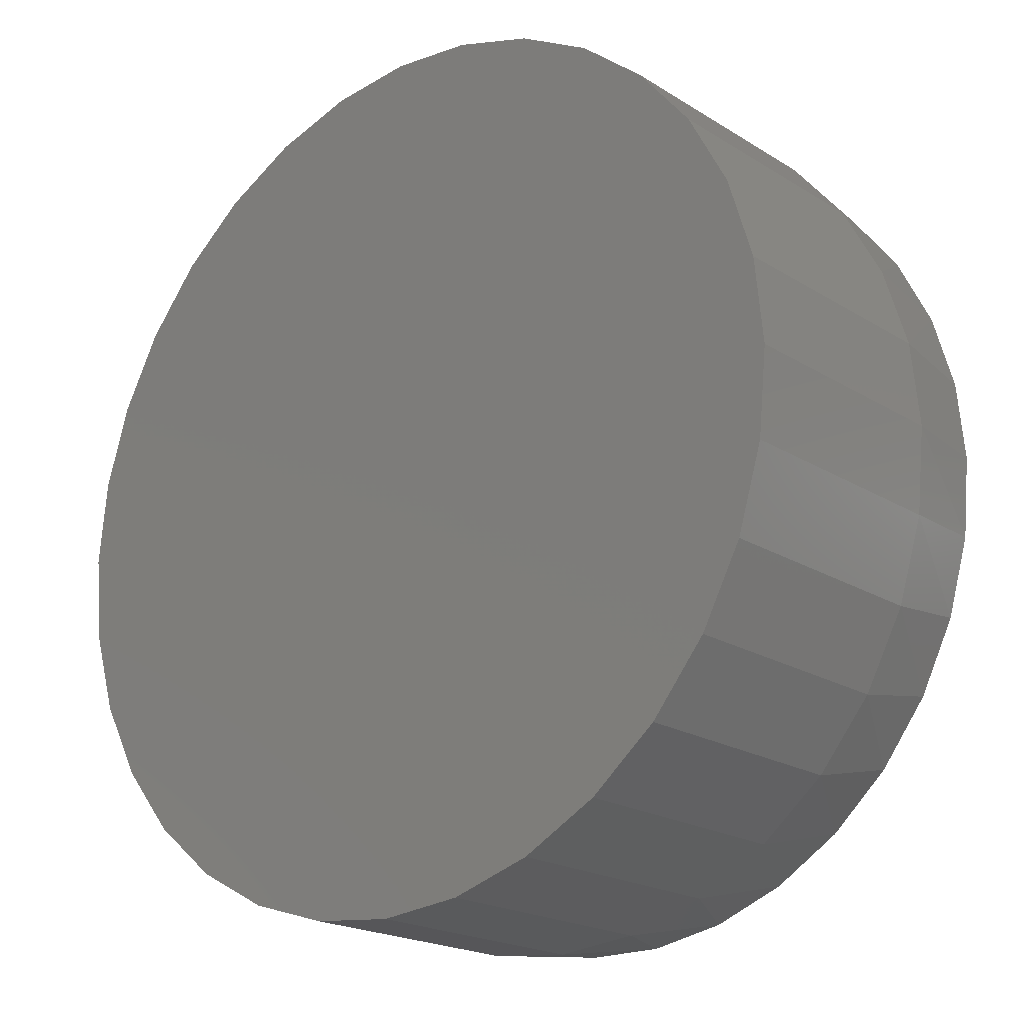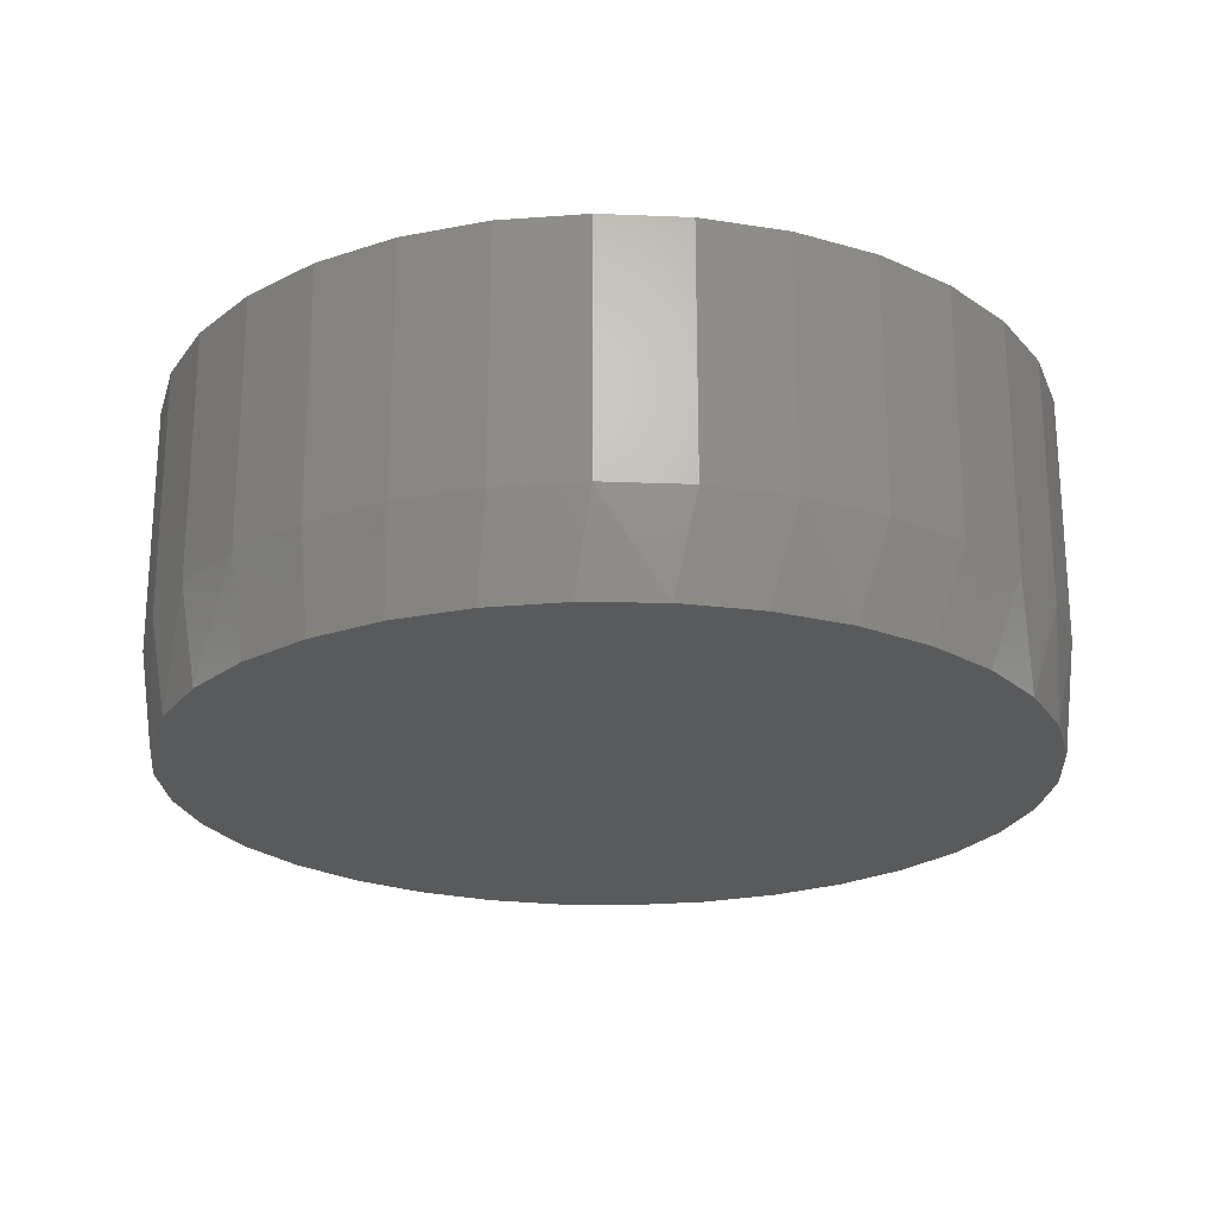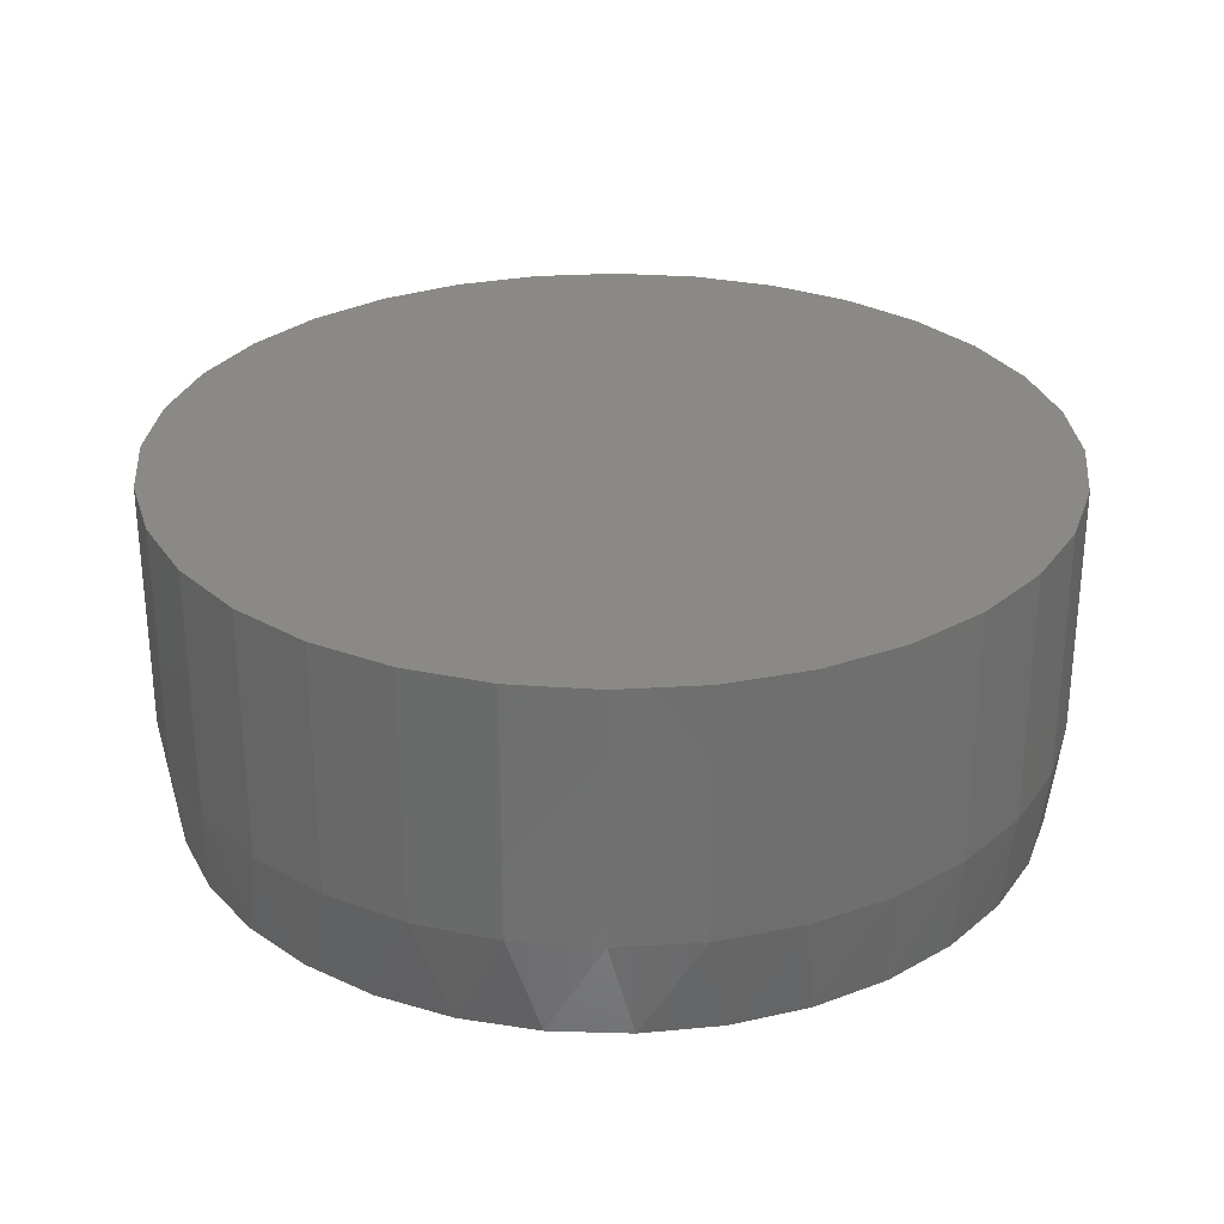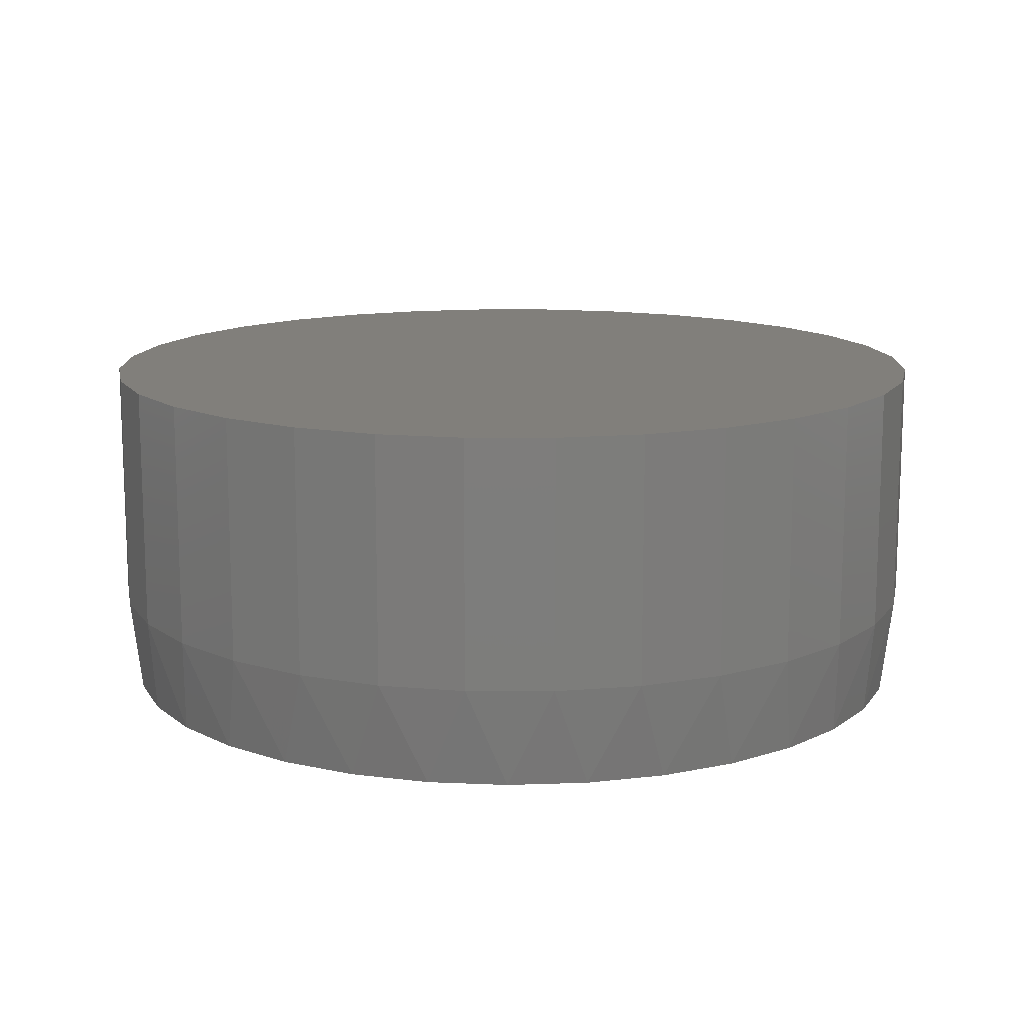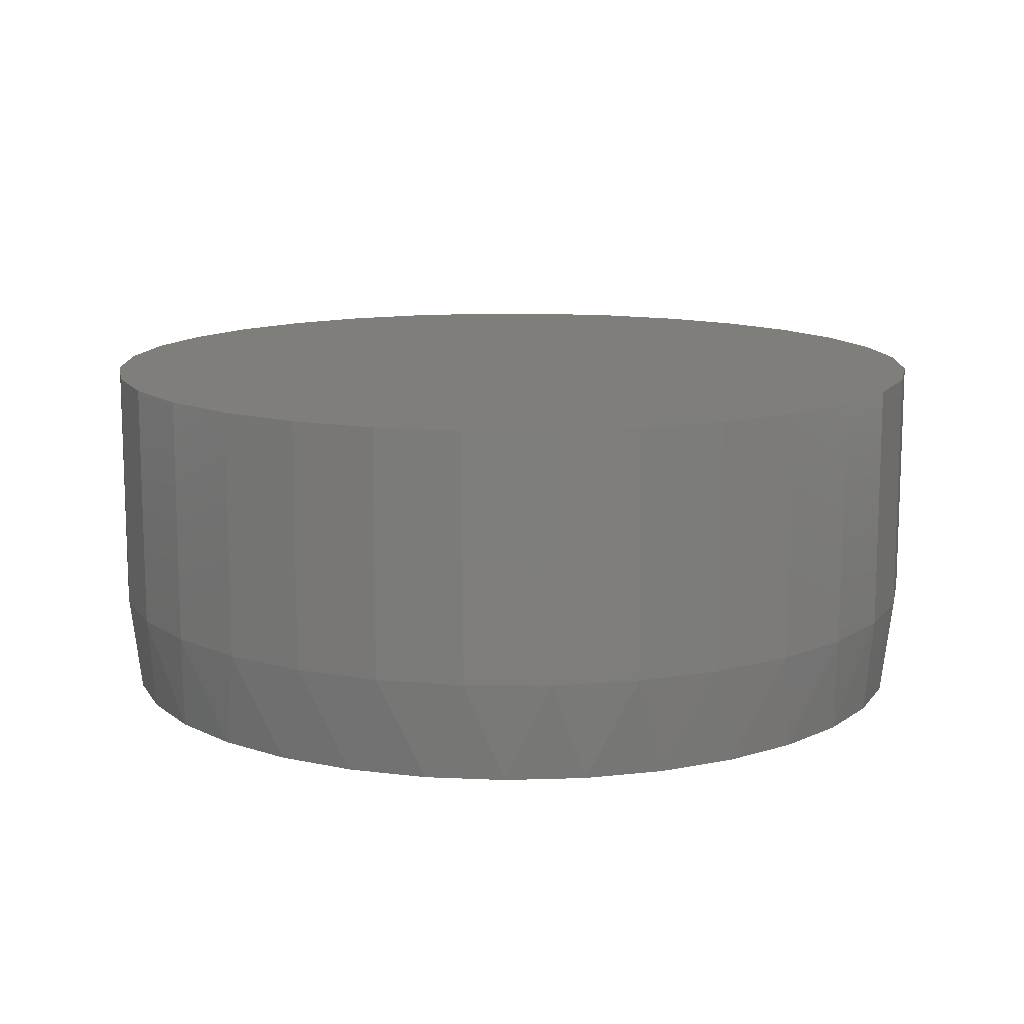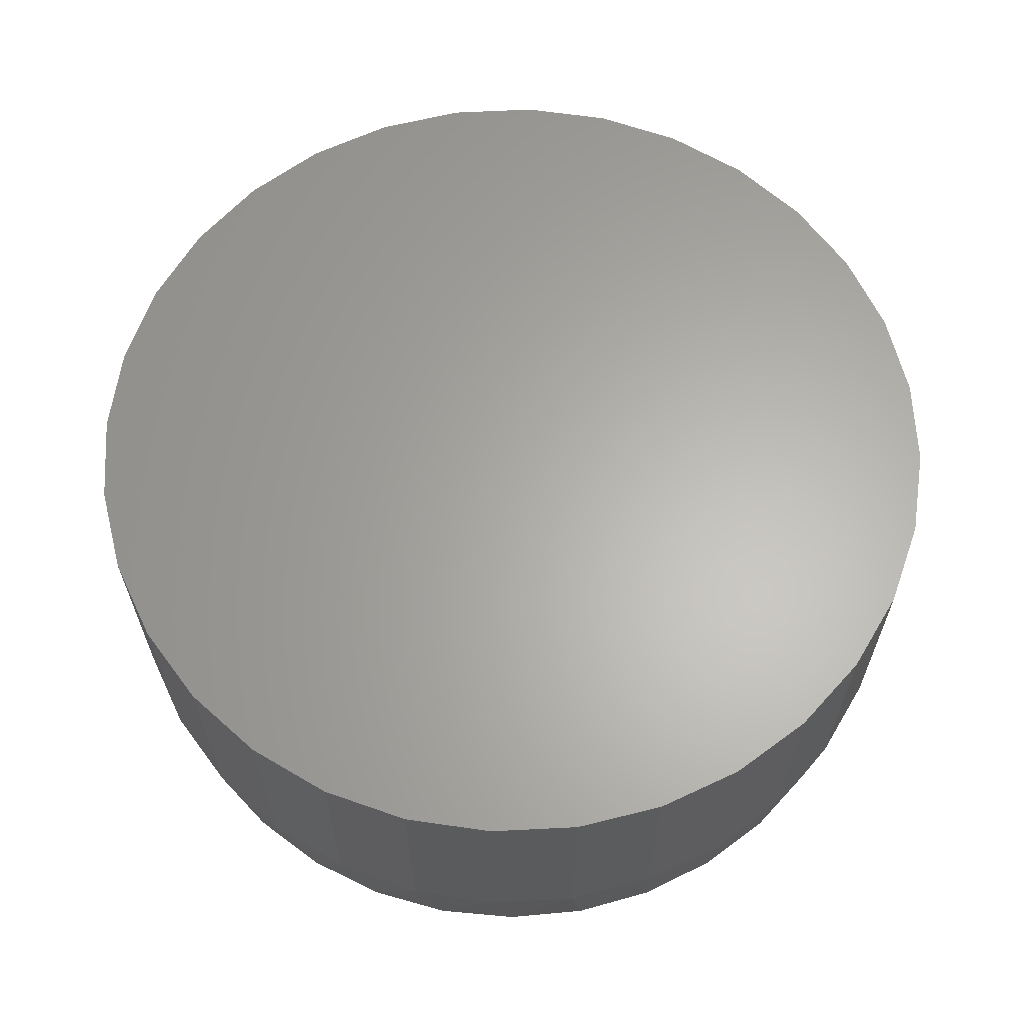
<metadata>
{"format":"stl","ext":"stl","renderer":"f3d","projection":"perspective","resolution":1024,"background":"white","views":[{"elev":-20.0,"azim":41.2,"up":"+Y"},{"elev":-22.8,"azim":-54.6,"up":"+Z"},{"elev":29.0,"azim":34.3,"up":"+Z"},{"elev":13.2,"azim":-174.1,"up":"+Z"},{"elev":12.4,"azim":-173.8,"up":"+Z"},{"elev":63.6,"azim":47.7,"up":"+Z"}]}
</metadata>
<code>
# stl→obj: 98 verts, 192 faces
v -0.0706 0.2583 -0.2188
v -0.0219 0.2674 -0.2188
v 0.02765 0.2674 -0.2188
v 0.07636 0.2583 -0.2188
v 0.02765 -0.2674 -0.2188
v -0.0219 -0.2674 -0.2188
v 0.07636 -0.2583 -0.2188
v -0.0706 -0.2583 -0.2188
v -0.1168 -0.2404 -0.2188
v 0.1226 -0.2404 -0.2188
v -0.1589 -0.2143 -0.2188
v 0.1647 -0.2143 -0.2188
v -0.1955 -0.1809 -0.2188
v 0.2013 -0.1809 -0.2188
v -0.2254 -0.1413 -0.2188
v 0.2312 -0.1413 -0.2188
v -0.2475 -0.09699 -0.2188
v 0.2533 -0.09699 -0.2188
v -0.2611 -0.04934 -0.2188
v 0.2668 -0.04934 -0.2188
v -0.2656 -1.366e-06 -0.2188
v 0.2714 -1.474e-16 -0.2188
v -0.2611 0.04934 -0.2188
v 0.2668 0.04934 -0.2188
v -0.2475 0.09699 -0.2188
v 0.2533 0.09699 -0.2188
v -0.2254 0.1413 -0.2188
v 0.2312 0.1413 -0.2188
v -0.1955 0.1809 -0.2188
v 0.2013 0.1809 -0.2188
v -0.1589 0.2143 -0.2188
v 0.1647 0.2143 -0.2188
v -0.1168 0.2404 -0.2188
v 0.1226 0.2404 -0.2188
v 0.2792 -6.768e-17 -0.1562
v 0.2792 0 0
v 0.2739 -0.05391 -0.1562
v 0.2739 -0.05391 0
v 0.2582 -0.1057 -0.1562
v 0.2582 -0.1057 0
v 0.2326 -0.1535 -0.1562
v 0.2326 -0.1535 0
v 0.1983 -0.1954 -0.1562
v 0.1983 -0.1954 0
v 0.1564 -0.2297 -0.1562
v 0.1564 -0.2297 0
v 0.1086 -0.2553 -0.1562
v 0.1086 -0.2553 0
v 0.05678 -0.271 -0.1562
v 0.05678 -0.271 0
v 0.002878 -0.2763 -0.1562
v 0.002878 -0.2763 0
v -0.05103 -0.271 -0.1562
v -0.05103 -0.271 0
v -0.1029 -0.2553 -0.1562
v -0.1029 -0.2553 0
v -0.1506 -0.2297 -0.1562
v -0.1506 -0.2297 0
v -0.1925 -0.1954 -0.1562
v -0.1925 -0.1954 0
v -0.2269 -0.1535 -0.1562
v -0.2269 -0.1535 0
v -0.2524 -0.1057 -0.1562
v -0.2524 -0.1057 0
v -0.2681 -0.05391 -0.1562
v -0.2681 -0.05391 0
v -0.2734 3.384e-17 -0.1562
v -0.2734 3.384e-17 0
v -0.2681 0.05391 -0.1562
v -0.2681 0.05391 0
v -0.2524 0.1057 -0.1562
v -0.2524 0.1057 0
v -0.2269 0.1535 -0.1562
v -0.2269 0.1535 0
v -0.1925 0.1954 -0.1562
v -0.1925 0.1954 0
v -0.1506 0.2297 -0.1562
v -0.1506 0.2297 0
v -0.1029 0.2553 -0.1562
v -0.1029 0.2553 0
v -0.05103 0.271 -0.1562
v -0.05103 0.271 0
v 0.002878 0.2763 -0.1562
v 0.002878 0.2763 0
v 0.05678 0.271 -0.1562
v 0.05678 0.271 0
v 0.1086 0.2553 -0.1562
v 0.1086 0.2553 0
v 0.1564 0.2297 -0.1562
v 0.1564 0.2297 0
v 0.1983 0.1954 -0.1562
v 0.1983 0.1954 0
v 0.2326 0.1535 -0.1562
v 0.2326 0.1535 0
v 0.2582 0.1057 -0.1562
v 0.2582 0.1057 0
v 0.2739 0.05391 -0.1562
v 0.2739 0.05391 0
f 1 2 3
f 4 1 3
f 5 6 7
f 6 8 7
f 7 8 9
f 7 9 10
f 10 9 11
f 10 11 12
f 12 11 13
f 12 13 14
f 14 13 15
f 14 15 16
f 16 15 17
f 16 17 18
f 18 17 19
f 18 19 20
f 20 19 21
f 20 21 22
f 22 21 23
f 22 23 24
f 24 23 25
f 24 25 26
f 26 25 27
f 26 27 28
f 28 27 29
f 28 29 30
f 30 29 31
f 30 31 32
f 32 31 33
f 32 33 34
f 34 33 1
f 34 1 4
f 35 36 37
f 37 36 38
f 37 38 39
f 39 38 40
f 39 40 41
f 41 40 42
f 41 42 43
f 43 42 44
f 43 44 45
f 45 44 46
f 45 46 47
f 47 46 48
f 47 48 49
f 49 48 50
f 49 50 51
f 51 50 52
f 51 52 53
f 53 52 54
f 53 54 55
f 55 54 56
f 55 56 57
f 57 56 58
f 57 58 59
f 59 58 60
f 59 60 61
f 61 60 62
f 61 62 63
f 63 62 64
f 63 64 65
f 65 64 66
f 65 66 67
f 67 66 68
f 67 68 69
f 69 68 70
f 69 70 71
f 71 70 72
f 71 72 73
f 73 72 74
f 73 74 75
f 75 74 76
f 75 76 77
f 77 76 78
f 77 78 79
f 79 78 80
f 79 80 81
f 81 80 82
f 81 82 83
f 83 82 84
f 83 84 85
f 85 84 86
f 85 86 87
f 87 86 88
f 87 88 89
f 89 88 90
f 89 90 91
f 91 90 92
f 91 92 93
f 93 92 94
f 93 94 95
f 95 94 96
f 95 96 97
f 97 96 98
f 97 98 35
f 35 98 36
f 26 95 97
f 28 93 95
f 28 95 26
f 30 91 93
f 30 93 28
f 32 89 91
f 32 91 30
f 34 87 89
f 34 89 32
f 4 85 87
f 4 87 34
f 3 83 85
f 3 85 4
f 2 81 83
f 2 83 3
f 1 79 81
f 1 81 2
f 33 77 79
f 33 79 1
f 31 75 77
f 31 77 33
f 29 73 75
f 29 75 31
f 27 71 73
f 27 73 29
f 25 69 71
f 25 71 27
f 21 67 23
f 23 67 69
f 23 69 25
f 35 22 97
f 97 22 24
f 97 24 26
f 17 63 65
f 15 61 63
f 15 63 17
f 13 59 61
f 13 61 15
f 11 57 59
f 11 59 13
f 9 55 57
f 9 57 11
f 8 53 55
f 8 55 9
f 6 51 53
f 6 53 8
f 5 49 51
f 5 51 6
f 7 47 49
f 7 49 5
f 10 45 47
f 10 47 7
f 12 43 45
f 12 45 10
f 14 41 43
f 14 43 12
f 16 39 41
f 16 41 14
f 18 37 39
f 18 39 16
f 22 35 20
f 20 35 37
f 20 37 18
f 67 21 65
f 65 21 19
f 65 19 17
f 82 86 84
f 86 82 88
f 88 82 80
f 88 80 90
f 90 80 78
f 90 78 92
f 92 78 76
f 92 76 94
f 94 76 74
f 94 74 96
f 96 74 72
f 96 72 98
f 98 72 70
f 98 70 36
f 36 70 68
f 36 68 38
f 38 68 66
f 38 66 40
f 40 66 64
f 40 64 42
f 42 64 62
f 42 62 44
f 44 62 60
f 44 60 46
f 46 60 58
f 46 58 48
f 48 58 56
f 48 56 50
f 50 56 54
f 50 54 52

</code>
